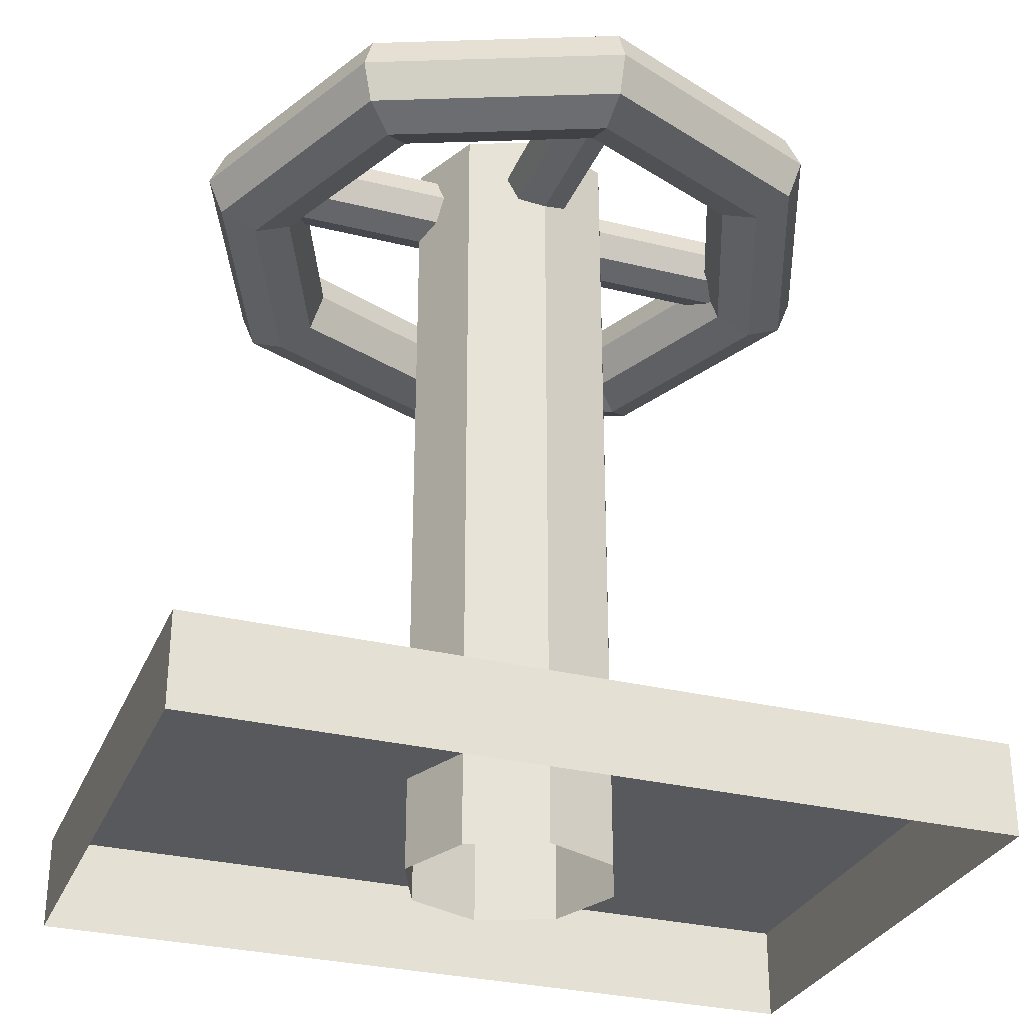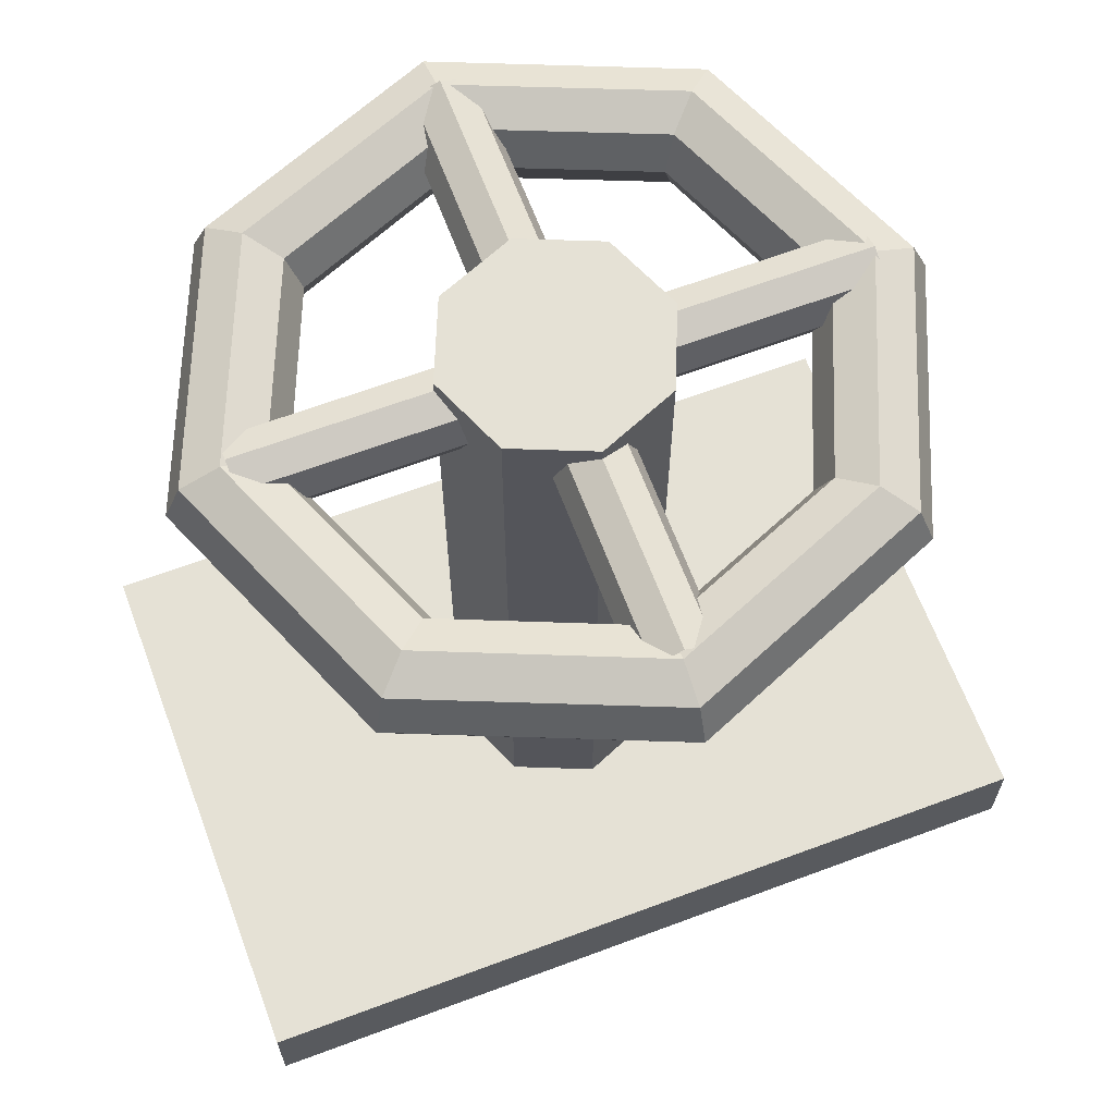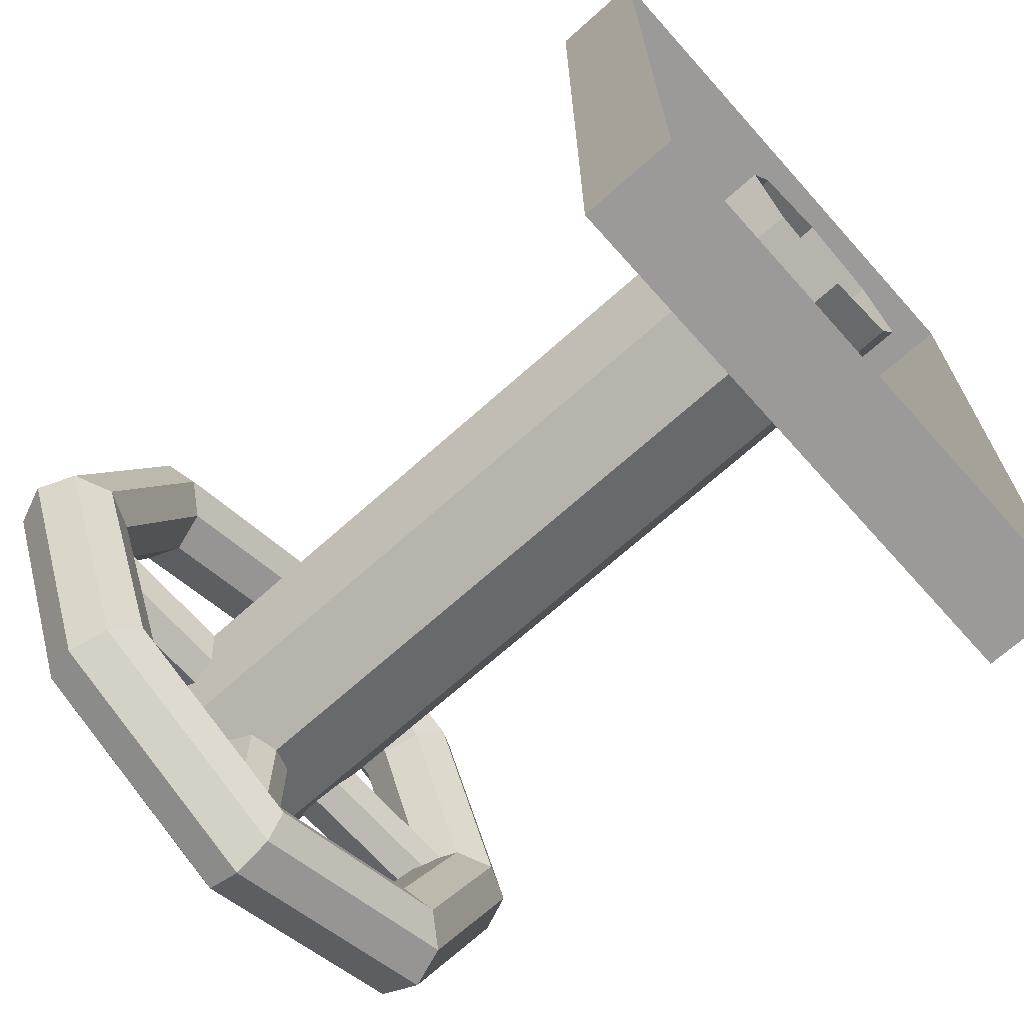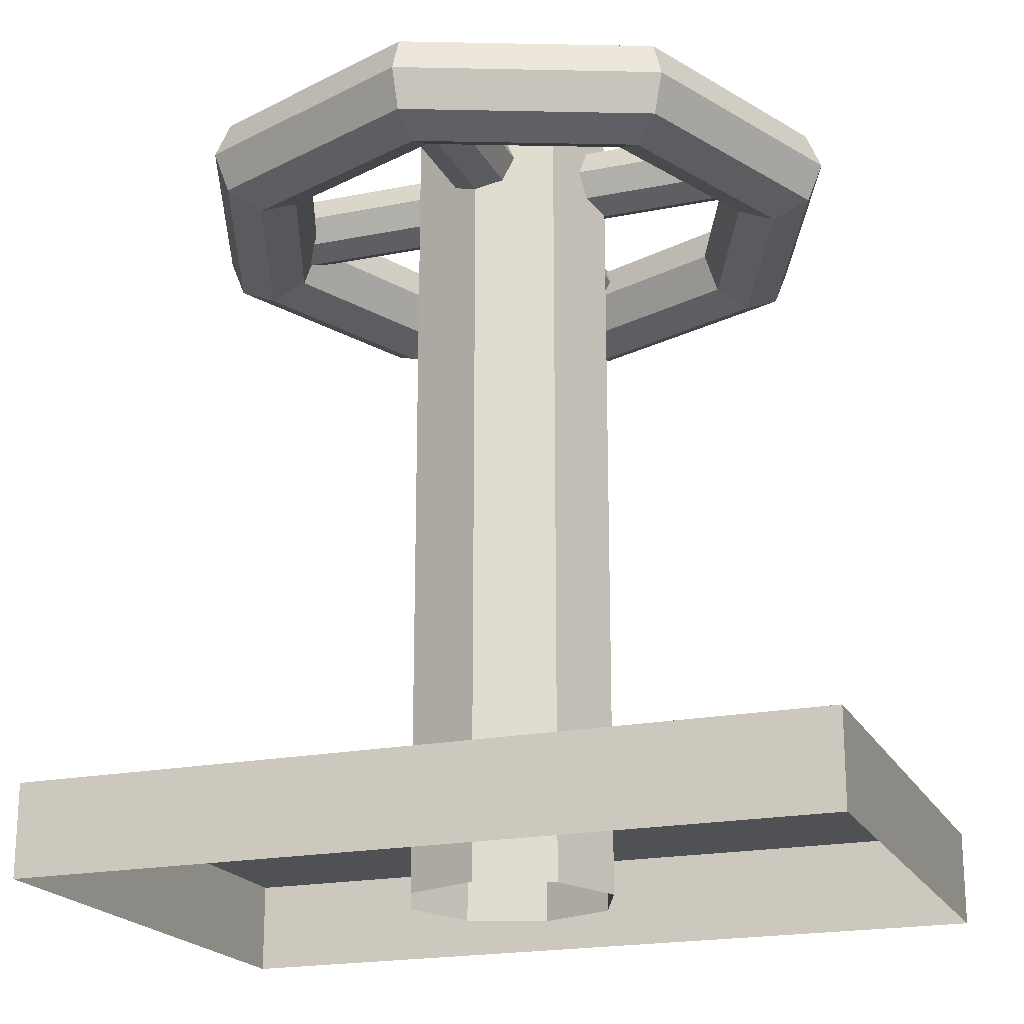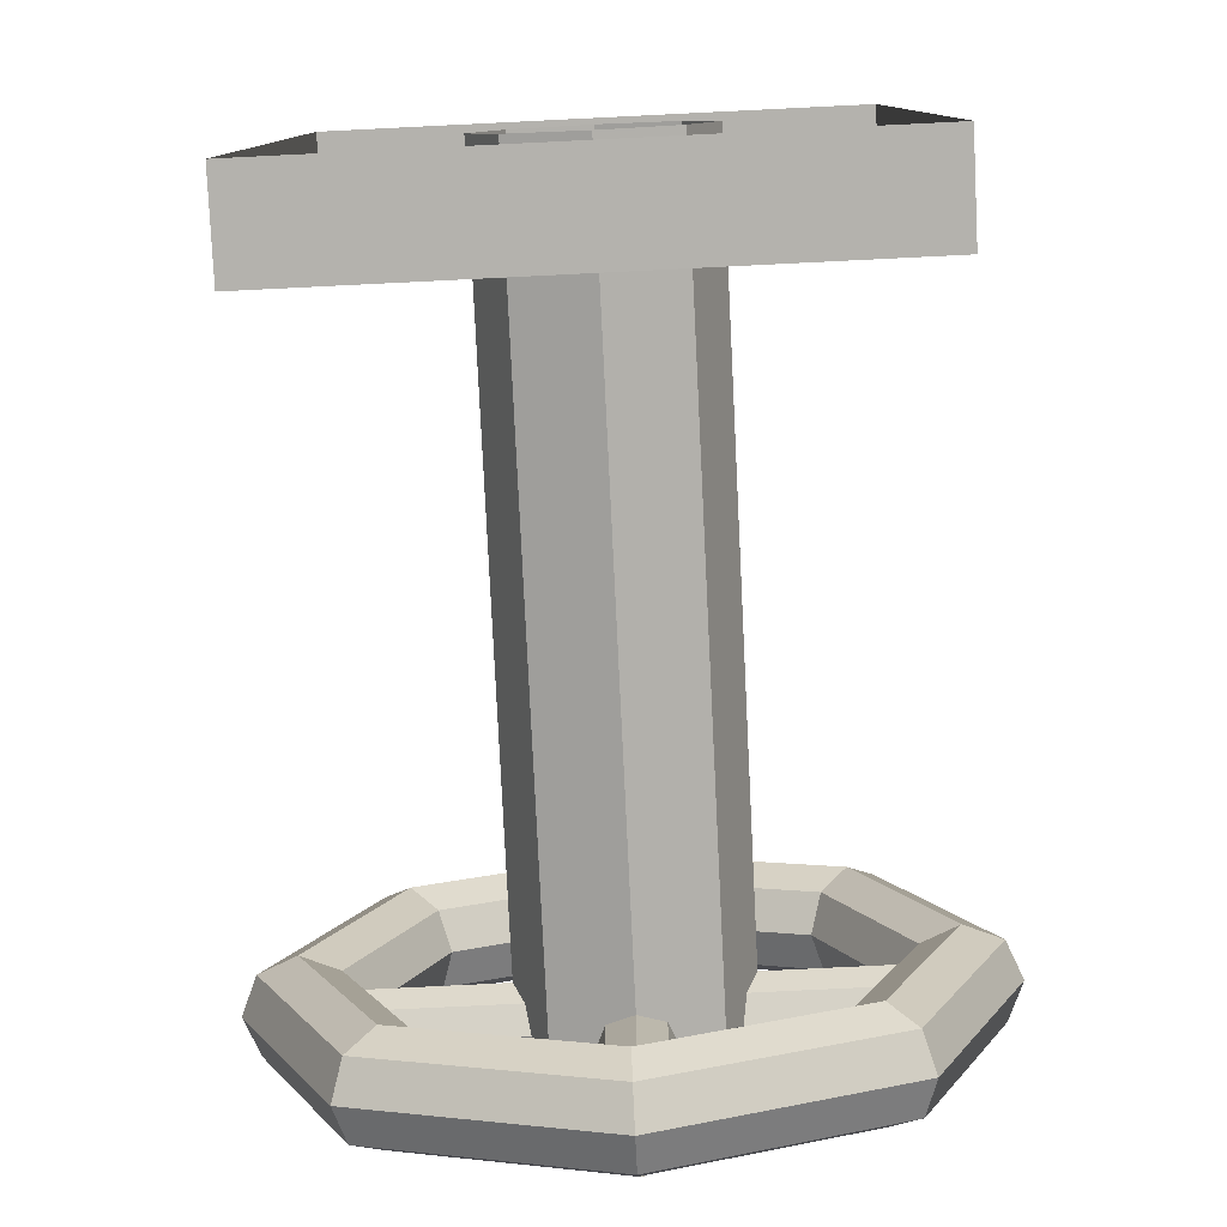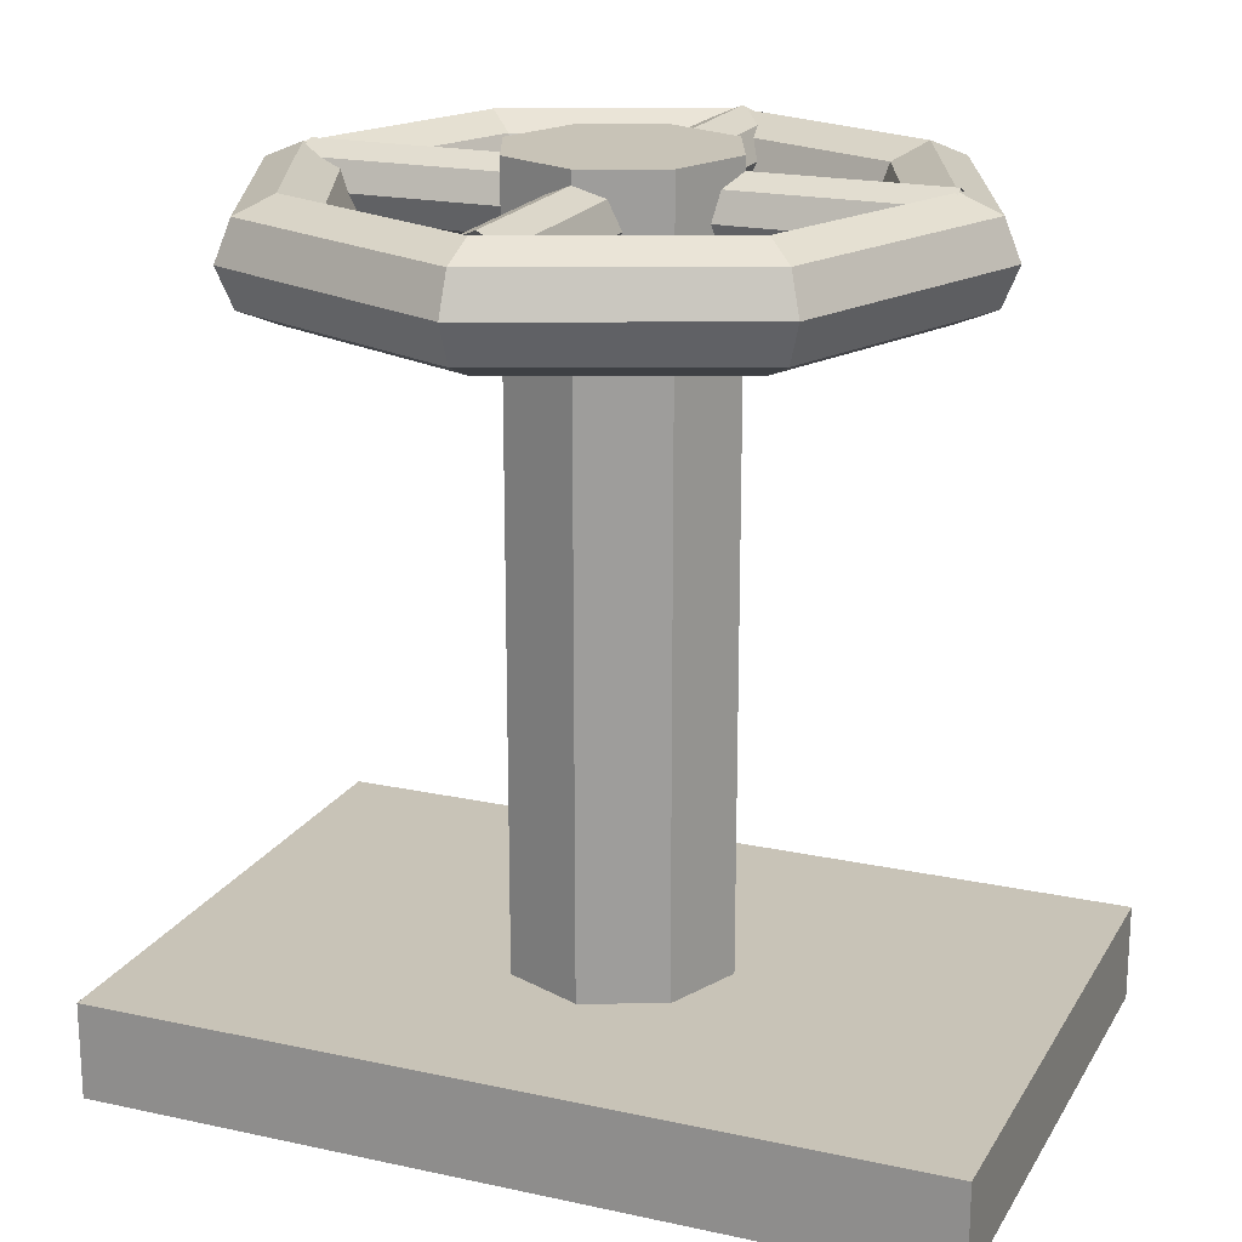
<metadata>
{"format":"obj","ext":"obj","renderer":"f3d","projection":"perspective","resolution":1024,"background":"white","views":[{"elev":-30.0,"azim":-109.9,"up":"+Y"},{"elev":65.0,"azim":-110.6,"up":"+Y"},{"elev":-69.4,"azim":-48.2,"up":"+Z"},{"elev":-20.0,"azim":110.4,"up":"+Y"},{"elev":-79.6,"azim":2.8,"up":"+Z"},{"elev":19.6,"azim":-67.8,"up":"+Y"}]}
</metadata>
<code>
v  0.0293 -0 -0
v  0.0207 -0 -0.0207
v  0.0207 0.2247 -0.0207
v  0.0293 0.2247 0
v  -0 0 -0.0293
v  0 0.2247 -0.0293
v  -0.0207 0 -0.0207
v  -0.0207 0.2247 -0.0207
v  -0.0293 0 0
v  -0.0293 0.2247 0
v  -0.0207 0 0.0207
v  -0.0207 0.2247 0.0207
v  0 -0 0.0293
v  0 0.2247 0.0293
v  0.0207 -0 0.0207
v  0.0207 0.2247 0.0207
v  0 0.2247 0
v  0 0.2008 0.0784
v  -0.0072 0.2038 0.0784
v  -0.0072 0.2038 -0.0784
v  0 0.2008 -0.0784
v  -0.0102 0.211 0.0784
v  -0.0102 0.211 -0.0784
v  -0.0072 0.2182 0.0784
v  -0.0072 0.2182 -0.0784
v  0 0.2212 0.0784
v  0 0.2212 -0.0784
v  0.0072 0.2182 0.0784
v  0.0072 0.2182 -0.0784
v  0.0102 0.211 0.0784
v  0.0102 0.211 -0.0784
v  0.0072 0.2038 0.0784
v  0.0072 0.2038 -0.0784
v  -0.0784 0.2008 0
v  -0.0784 0.2038 -0.0072
v  0.0784 0.2038 -0.0072
v  0.0784 0.2008 0
v  -0.0784 0.211 -0.0102
v  0.0784 0.211 -0.0102
v  -0.0784 0.2182 -0.0072
v  0.0784 0.2182 -0.0072
v  -0.0784 0.2212 0
v  0.0784 0.2212 0
v  -0.0784 0.2182 0.0072
v  0.0784 0.2182 0.0072
v  -0.0784 0.211 0.0102
v  0.0784 0.211 0.0102
v  -0.0784 0.2038 0.0072
v  0.0784 0.2038 0.0072
v  -0.0009 0.2059 -0.0945
v  -0.0009 0.2161 -0.0902
v  0.0623 0.2161 -0.0641
v  0.0653 0.2059 -0.0671
v  -0.0009 0.2204 -0.08
v  0.0551 0.2204 -0.0568
v  -0.0009 0.2161 -0.0697
v  0.0478 0.2161 -0.0495
v  -0.0009 0.2059 -0.0654
v  0.0448 0.2059 -0.0465
v  -0.0009 0.1956 -0.0697
v  0.0478 0.1956 -0.0495
v  -0.0009 0.1913 -0.08
v  0.0551 0.1913 -0.0568
v  -0.0009 0.1956 -0.0902
v  0.0623 0.1956 -0.0641
v  0.0885 0.2161 -0.0009
v  0.0928 0.2059 -0.0009
v  0.0782 0.2204 -0.0009
v  0.0679 0.2161 -0.0009
v  0.0637 0.2059 -0.0009
v  0.0679 0.1956 -0.0009
v  0.0782 0.1913 -0.0009
v  0.0885 0.1956 -0.0009
v  0.0623 0.2161 0.0623
v  0.0653 0.2059 0.0653
v  0.0551 0.2204 0.0551
v  0.0478 0.2161 0.0478
v  0.0448 0.2059 0.0448
v  0.0478 0.1956 0.0478
v  0.0551 0.1913 0.0551
v  0.0623 0.1956 0.0623
v  -0.0009 0.2161 0.0885
v  -0.0009 0.2059 0.0927
v  -0.0009 0.2204 0.0782
v  -0.0009 0.2161 0.0679
v  -0.0009 0.2059 0.0637
v  -0.0009 0.1956 0.0679
v  -0.0009 0.1913 0.0782
v  -0.0009 0.1956 0.0885
v  -0.0641 0.2161 0.0623
v  -0.0671 0.2059 0.0653
v  -0.0568 0.2204 0.0551
v  -0.0495 0.2161 0.0478
v  -0.0465 0.2059 0.0448
v  -0.0495 0.1956 0.0478
v  -0.0568 0.1913 0.0551
v  -0.0641 0.1956 0.0623
v  -0.0902 0.2161 -0.0009
v  -0.0945 0.2059 -0.0009
v  -0.08 0.2204 -0.0009
v  -0.0697 0.2161 -0.0009
v  -0.0654 0.2059 -0.0009
v  -0.0697 0.1956 -0.0009
v  -0.08 0.1913 -0.0009
v  -0.0902 0.1956 -0.0009
v  -0.0641 0.2161 -0.0641
v  -0.0671 0.2059 -0.0671
v  -0.0568 0.2204 -0.0568
v  -0.0495 0.2161 -0.0495
v  -0.0465 0.2059 -0.0465
v  -0.0495 0.1956 -0.0495
v  -0.0568 0.1913 -0.0568
v  -0.0641 0.1956 -0.0641
v  -0.0736 0.0254 0.1097
v  0.0736 0.0254 0.1097
v  0.0736 0.0254 -0.1097
v  -0.0736 0.0254 -0.1097
v  -0.0736 0 0.1097
v  0.0736 -0 0.1097
v  0.0736 -0 -0.1097
v  -0.0736 0 -0.1097
o Object017
g Object017
f 1 2 3 4
f 2 5 6 3
f 5 7 8 6
f 7 9 10 8
f 9 11 12 10
f 11 13 14 12
f 13 15 16 14
f 15 1 4 16
f 4 3 17
f 3 6 17
f 6 8 17
f 8 10 17
f 10 12 17
f 12 14 17
f 14 16 17
f 16 4 17
f 18 19 20 21
f 19 22 23 20
f 22 24 25 23
f 24 26 27 25
f 26 28 29 27
f 28 30 31 29
f 30 32 33 31
f 32 18 21 33
f 34 35 36 37
f 35 38 39 36
f 38 40 41 39
f 40 42 43 41
f 42 44 45 43
f 44 46 47 45
f 46 48 49 47
f 48 34 37 49
f 50 51 52 53
f 51 54 55 52
f 54 56 57 55
f 56 58 59 57
f 58 60 61 59
f 60 62 63 61
f 62 64 65 63
f 64 50 53 65
f 53 52 66 67
f 52 55 68 66
f 55 57 69 68
f 57 59 70 69
f 59 61 71 70
f 61 63 72 71
f 63 65 73 72
f 65 53 67 73
f 67 66 74 75
f 66 68 76 74
f 68 69 77 76
f 69 70 78 77
f 70 71 79 78
f 71 72 80 79
f 72 73 81 80
f 73 67 75 81
f 75 74 82 83
f 74 76 84 82
f 76 77 85 84
f 77 78 86 85
f 78 79 87 86
f 79 80 88 87
f 80 81 89 88
f 81 75 83 89
f 83 82 90 91
f 82 84 92 90
f 84 85 93 92
f 85 86 94 93
f 86 87 95 94
f 87 88 96 95
f 88 89 97 96
f 89 83 91 97
f 91 90 98 99
f 90 92 100 98
f 92 93 101 100
f 93 94 102 101
f 94 95 103 102
f 95 96 104 103
f 96 97 105 104
f 97 91 99 105
f 99 98 106 107
f 98 100 108 106
f 100 101 109 108
f 101 102 110 109
f 102 103 111 110
f 103 104 112 111
f 104 105 113 112
f 105 99 107 113
f 107 106 51 50
f 106 108 54 51
f 108 109 56 54
f 109 110 58 56
f 110 111 60 58
f 111 112 62 60
f 112 113 64 62
f 113 107 50 64
f 114 115 116 117
f 118 119 115 114
f 119 120 116 115
f 120 121 117 116
f 121 118 114 117

</code>
